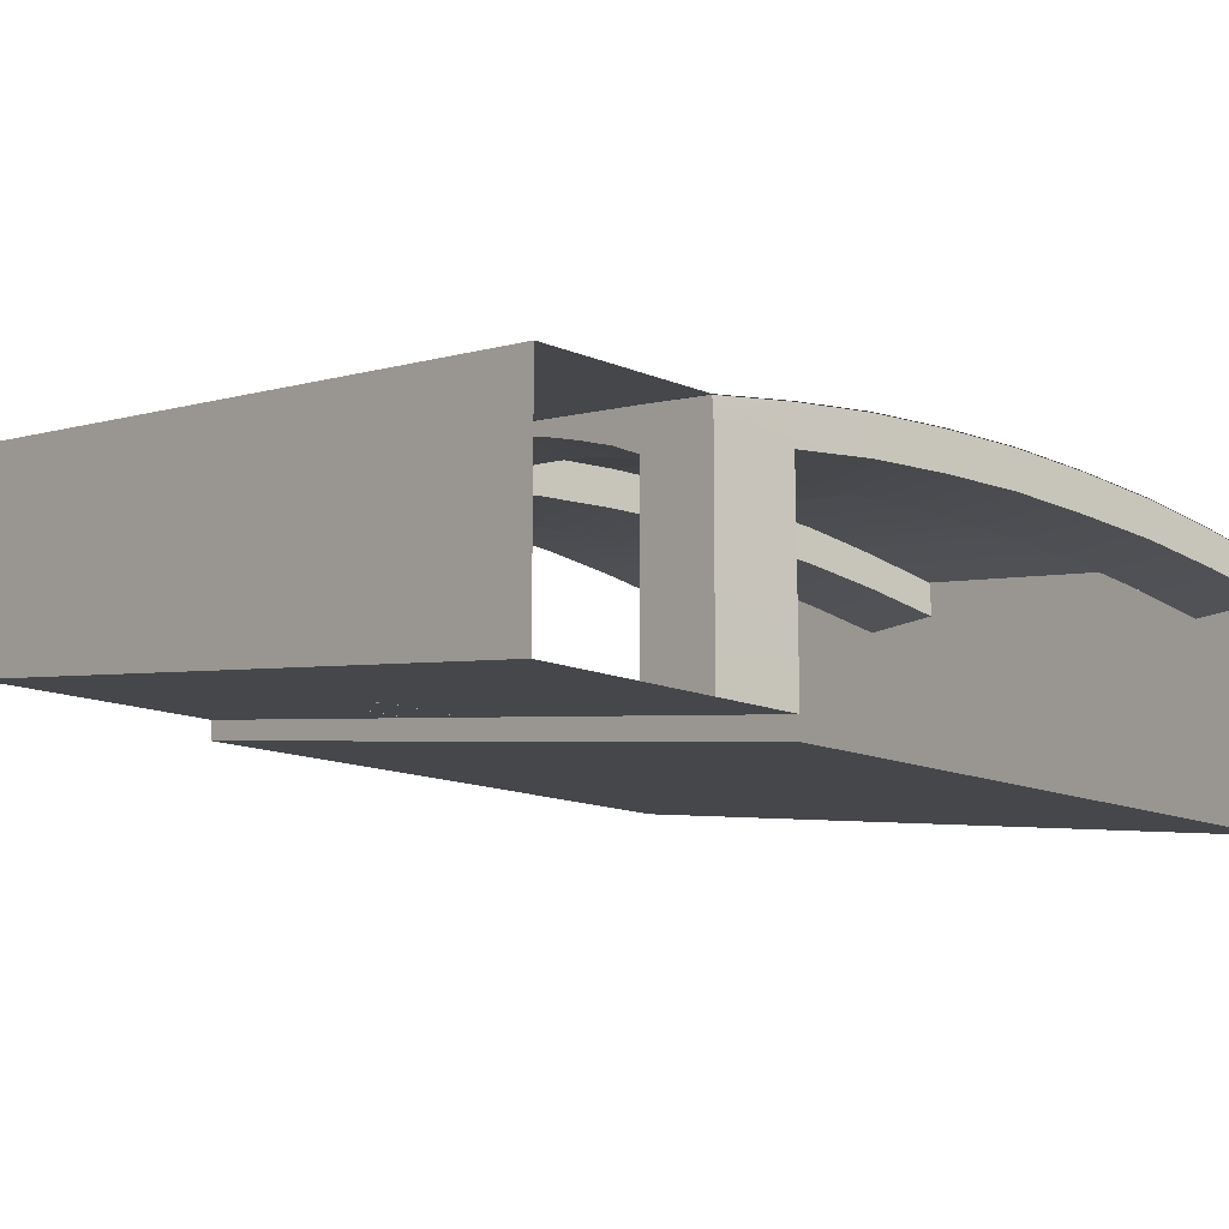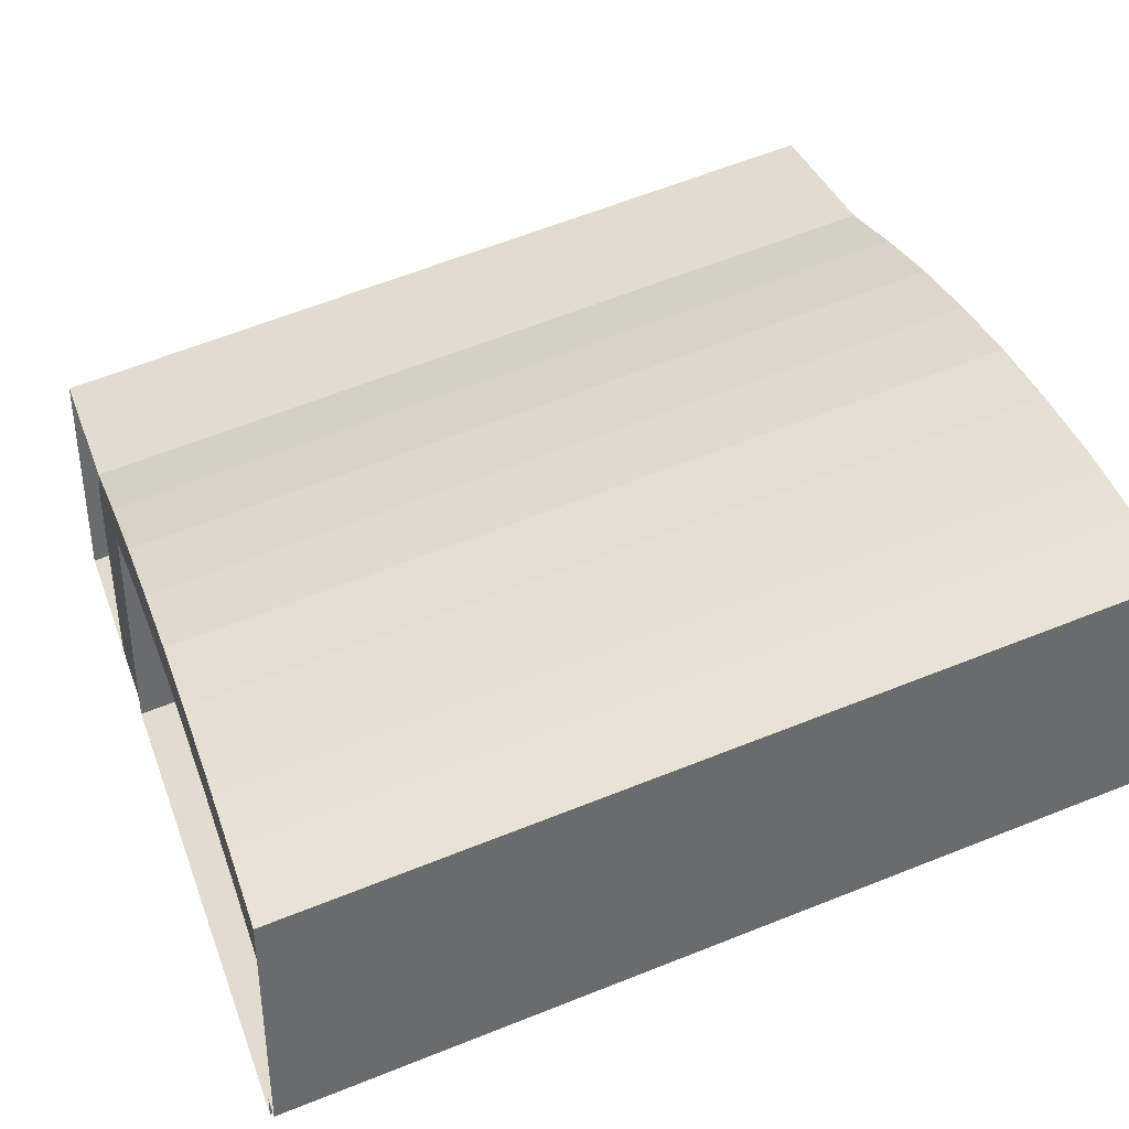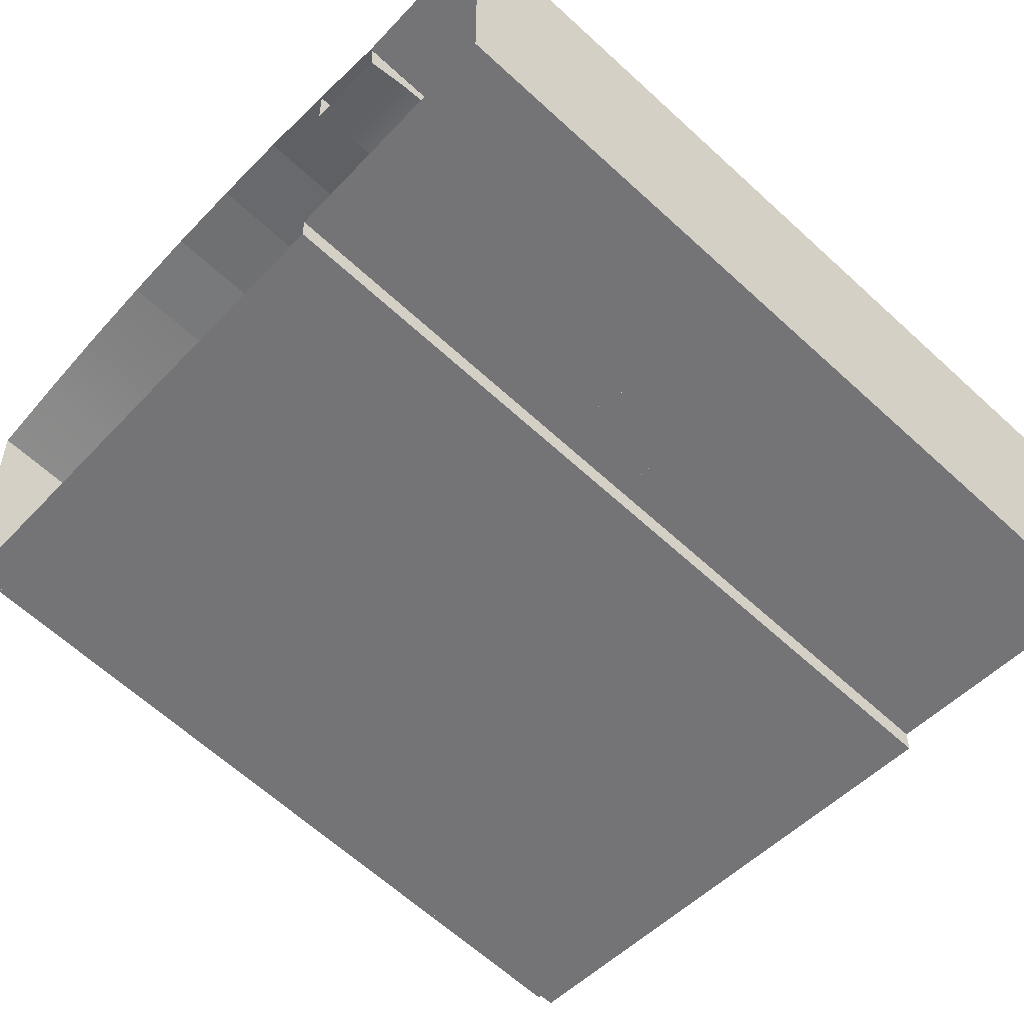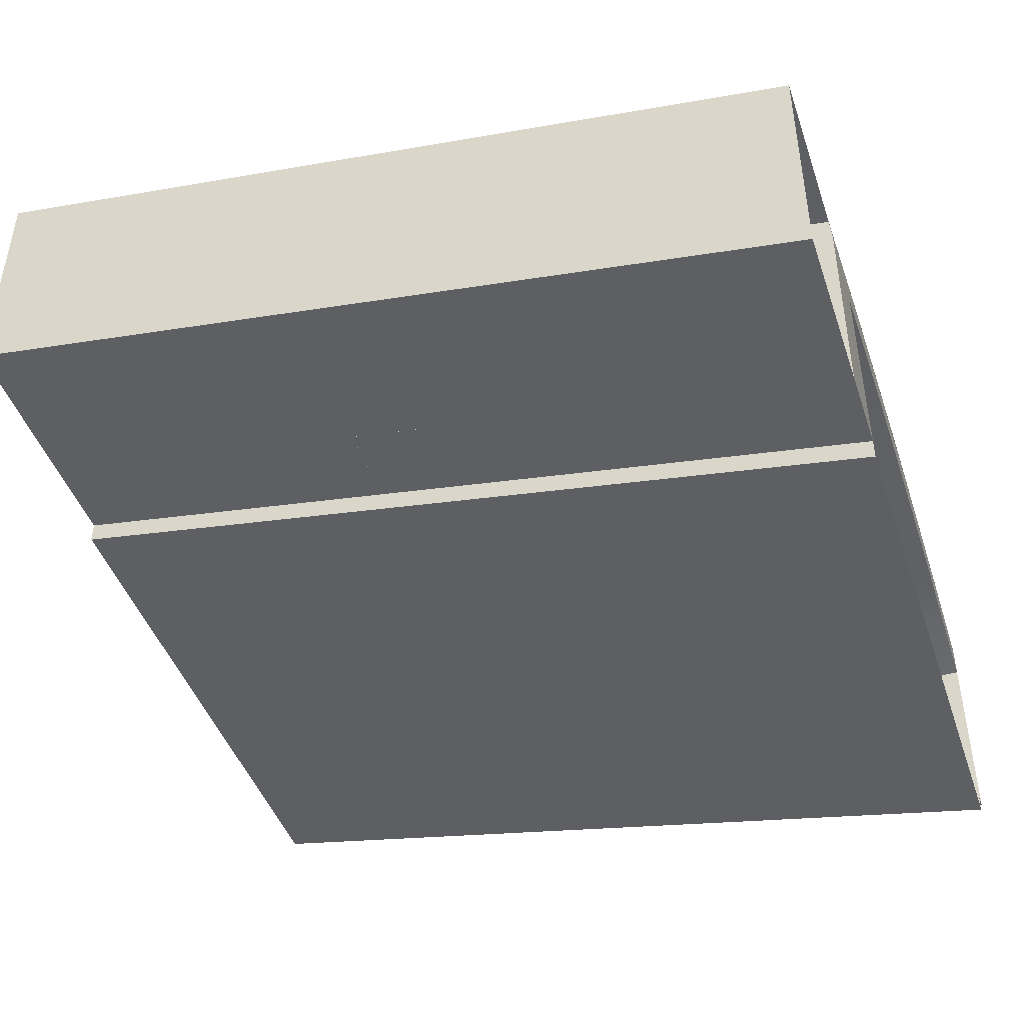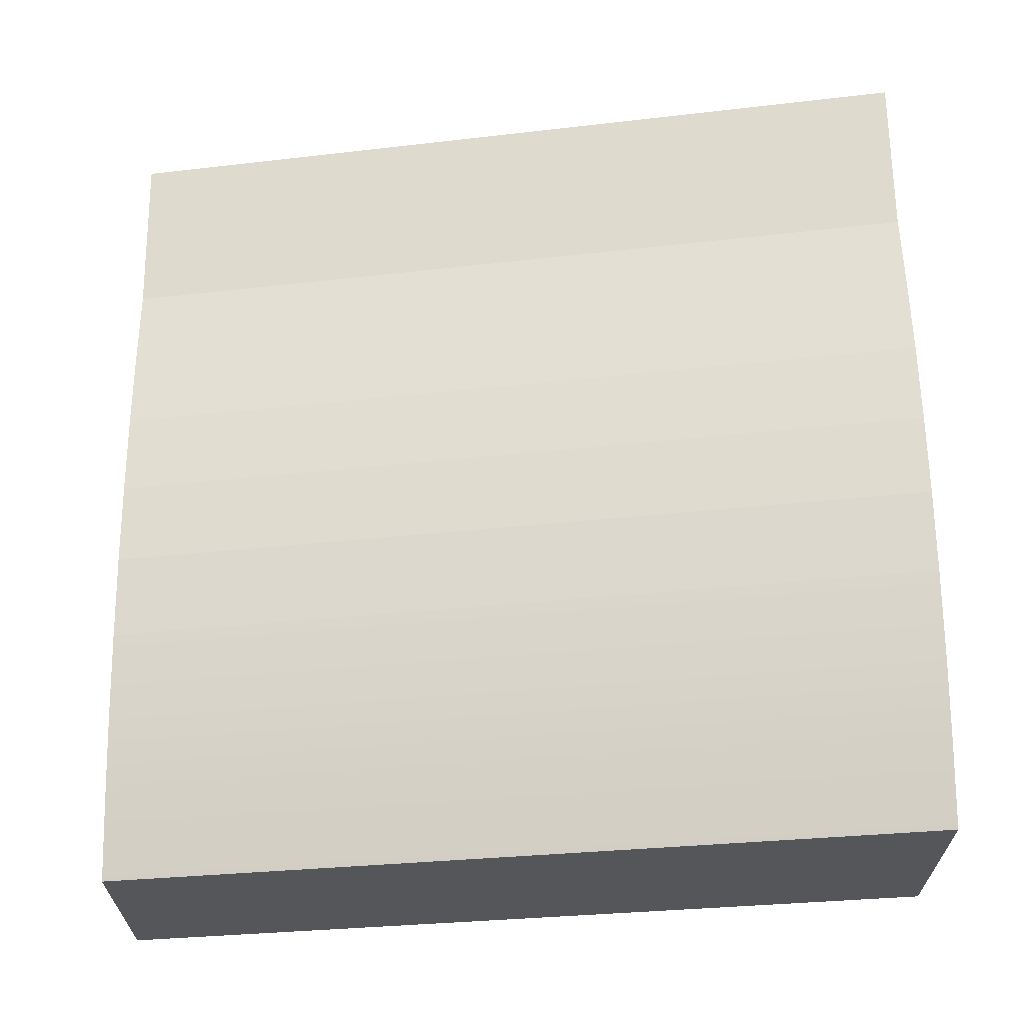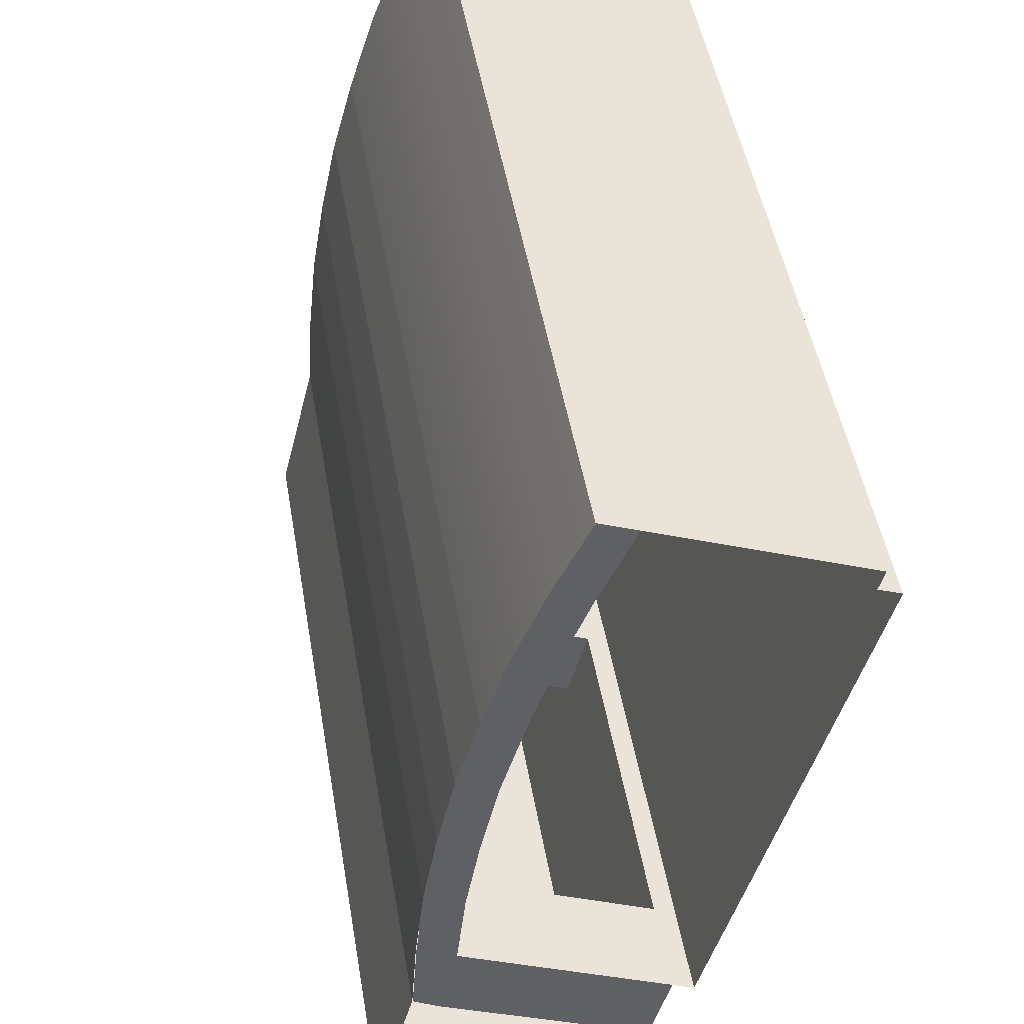
<metadata>
{"format":"obj","ext":"obj","renderer":"f3d","projection":"perspective","resolution":1024,"background":"white","views":[{"elev":-15.6,"azim":140.0,"up":"+Y"},{"elev":37.5,"azim":-109.2,"up":"+Y"},{"elev":-50.7,"azim":48.6,"up":"+Y"},{"elev":-44.9,"azim":108.4,"up":"+Y"},{"elev":64.7,"azim":-90.6,"up":"+Y"},{"elev":-43.9,"azim":-103.5,"up":"+Z"}]}
</metadata>
<code>
g default
v -6 4.778 5.326
v 4 4.778 5.326
v -6 3.042 -4.522
v 4 3.042 -4.522
v 0 5.078 5.326
v 0 3.342 -4.522
v 1 4.948 5.326
v 1 3.212 -4.522
v 2 4.778 5.326
v 2 3.042 -4.522
v 3 4.778 5.326
v 3 3.042 -4.522
v -1 5.148 5.326
v -1 3.412 -4.522
v -2 3.442 -4.522
v -2 5.178 5.326
v -3 3.412 -4.522
v -3 5.148 5.326
v 1 0.04178 -4.522
v 1 1.778 5.326
v 1 0.2918 -4.522
v 4 0.2918 -4.522
v 4 2.028 5.326
v 1 2.028 5.326
v -6 0.2918 -4.522
v -6 2.028 5.326
v -5.75 0.04178 -4.522
v -5.75 1.778 5.326
v -5.75 2.028 5.326
v -5.75 0.2918 -4.522
v -4 3.342 -4.522
v -4 5.078 5.326
v -5 3.212 -4.522
v -5 4.948 5.326
g catacomb_str_1
f 7 8 10 9
f 12 4 2 11
f 11 9 10 12
f 6 8 7 5
f 6 5 13 14
f 25 3 1 26
f 15 14 13 16
f 17 15 16 18
f 34 1 3 33
f 21 24 23 22
f 2 4 22 23
f 20 24 21 19
f 27 30 29 28
f 20 19 27 28
f 26 29 30 25
f 18 32 31 17
f 32 34 33 31
g default
v 1 3.616 0.3963
v 2 3.603 0.3759
v 1 4.071 0.3963
v 2 3.901 0.3963
v 1 3.385 -3.538
v 2 3.215 -3.538
v 1 2.757 -3.522
v 2 2.737 -3.543
v 2 3.552 -1.607
v 2 3.426 -1.62
v 1 3.443 -1.6
v 1 3.722 -1.607
v 2 3.371 -2.642
v 2 3.112 -2.651
v 1 3.13 -2.631
v 1 3.541 -2.642
v 2 3.463 -2.117
v 2 3.288 -2.128
v 1 3.306 -2.107
v 1 3.633 -2.117
v 2 3.282 -3.153
v 2 2.921 -3.16
v 1 2.94 -3.14
v 1 3.452 -3.153
v 2 3.725 -0.6144
v 2 3.591 -0.631
v 1 3.606 -0.6106
v 1 3.895 -0.6144
v 2 3.64 -1.098
v 2 3.52 -1.113
v 1 3.536 -1.093
v 1 3.81 -1.098
v 2 3.816 -0.09222
v 2 3.636 -0.1108
v 1 3.65 -0.09038
v 1 3.986 -0.09222
g catacomb_str_1 pillar_arch_1
f 58 39 41 57
f 41 42 56 57
f 42 40 55 56
f 44 43 63 64
f 45 44 64 65
f 66 46 45 65
f 48 47 51 52
f 49 48 52 53
f 54 50 49 53
f 52 51 43 44
f 53 52 44 45
f 46 54 53 45
f 56 55 47 48
f 57 56 48 49
f 50 58 57 49
f 60 59 67 68
f 61 60 68 69
f 70 62 61 69
f 64 63 59 60
f 65 64 60 61
f 62 66 65 61
f 68 67 38 36
f 69 68 36 35
f 37 70 69 35
g default
v 1 0.4654 -3.538
v 2 0.4654 -3.538
v 1 3.385 -3.538
v 2 3.215 -3.538
v 1 3.205 -4.522
v 2 3.035 -4.522
v 1 0.2918 -4.522
v 2 0.2918 -4.522
v 1 2.75 -3.522
v 1 2.75 -4.522
v 2 2.737 -4.543
v 2 2.737 -3.543
v -6 2.62 -3.522
v -6 2.62 -4.522
v -6 3.215 -3.538
v -6 3.035 -4.522
v -0 3.515 -3.538
v -0 2.88 -3.522
v -0 2.88 -4.522
v -0 3.335 -4.522
v -1 3.585 -3.538
v -1 2.95 -3.522
v -1 2.95 -4.522
v -1 3.405 -4.522
v -2 3.615 -3.538
v -2 2.98 -3.522
v -2 2.98 -4.522
v -2 3.435 -4.522
v -3 3.585 -3.538
v -3 2.95 -3.522
v -3 2.95 -4.522
v -3 3.405 -4.522
v -4 3.515 -3.538
v -4 2.892 -3.522
v -4 2.892 -4.522
v -4 3.335 -4.522
v -5 3.385 -3.538
v -5 2.776 -3.522
v -5 2.776 -4.522
v -5 3.205 -4.522
g catacomb_str_1 main_pillar_1
f 71 72 82 79
f 80 81 78 77
f 72 78 81 82
f 77 71 79 80
f 75 76 81 80
f 82 81 76 74
f 79 82 74 73
f 80 79 88 89
f 79 73 87 88
f 75 80 89 90
f 88 87 91 92
f 89 88 92 93
f 90 89 93 94
f 92 91 95 96
f 93 92 96 97
f 94 93 97 98
f 96 95 99 100
f 97 96 100 101
f 98 97 101 102
f 100 99 103 104
f 101 100 104 105
f 102 101 105 106
f 104 103 107 108
f 105 104 108 109
f 106 105 109 110
f 108 107 85 83
f 109 108 83 84
f 110 109 84 86
g default
v 1 1.332 1.381
v 2 1.332 1.381
v 1 4.252 1.381
v 2 4.082 1.381
v 1 4.071 0.3963
v 2 3.901 0.3963
v 1 1.158 0.3963
v 2 1.158 0.3963
v 1 3.616 1.396
v 1 3.616 0.3963
v 2 3.603 0.3759
v 2 3.603 1.376
v -6 3.486 1.396
v -6 3.486 0.3963
v -6 4.082 1.381
v -6 3.901 0.3963
v 0 4.382 1.381
v 0 3.746 1.396
v 0 3.746 0.3963
v 0 4.201 0.3963
v -1 4.452 1.381
v -1 3.816 1.396
v -1 3.816 0.3963
v -1 4.271 0.3963
v -2 4.482 1.381
v -2 3.846 1.396
v -2 3.846 0.3963
v -2 4.301 0.3963
v -3 4.452 1.381
v -3 3.816 1.396
v -3 3.816 0.3963
v -3 4.271 0.3963
v -4 4.382 1.381
v -4 3.759 1.396
v -4 3.759 0.3963
v -4 4.201 0.3963
v -5 4.252 1.381
v -5 3.643 1.396
v -5 3.643 0.3963
v -5 4.071 0.3963
g catacomb_str_1 main_pillar_2
f 111 112 122 119
f 120 121 118 117
f 112 118 121 122
f 117 111 119 120
f 115 116 121 120
f 122 121 116 114
f 119 122 114 113
f 120 119 128 129
f 119 113 127 128
f 115 120 129 130
f 128 127 131 132
f 129 128 132 133
f 130 129 133 134
f 132 131 135 136
f 133 132 136 137
f 134 133 137 138
f 136 135 139 140
f 137 136 140 141
f 138 137 141 142
f 140 139 143 144
f 141 140 144 145
f 142 141 145 146
f 144 143 147 148
f 145 144 148 149
f 146 145 149 150
f 148 147 125 123
f 149 148 123 124
f 150 149 124 126
g default
v 1 4.483 5.315
v 2 4.47 5.295
v 1 4.938 5.315
v 2 4.768 5.315
v 1 4.252 1.381
v 2 4.082 1.381
v 1 3.624 1.396
v 2 3.603 1.376
v 2 4.418 3.311
v 2 4.293 3.298
v 1 4.309 3.319
v 1 4.588 3.311
v 2 4.238 2.276
v 2 3.978 2.267
v 1 3.997 2.288
v 1 4.408 2.276
v 2 4.33 2.802
v 2 4.155 2.791
v 1 4.172 2.812
v 1 4.5 2.802
v 2 4.149 1.765
v 2 3.788 1.758
v 1 3.807 1.779
v 1 4.319 1.765
v 2 4.592 4.304
v 2 4.458 4.288
v 1 4.473 4.308
v 1 4.762 4.304
v 2 4.507 3.82
v 2 4.387 3.806
v 1 4.403 3.826
v 1 4.677 3.82
v 2 4.683 4.827
v 2 4.503 4.808
v 1 4.517 4.828
v 1 4.853 4.827
g catacomb_str_1 pillar_arch_2
f 174 155 157 173
f 157 158 172 173
f 158 156 171 172
f 160 159 179 180
f 161 160 180 181
f 182 162 161 181
f 164 163 167 168
f 165 164 168 169
f 170 166 165 169
f 168 167 159 160
f 169 168 160 161
f 162 170 169 161
f 172 171 163 164
f 173 172 164 165
f 166 174 173 165
f 176 175 183 184
f 177 176 184 185
f 186 178 177 185
f 180 179 175 176
f 181 180 176 177
f 178 182 181 177
f 184 183 154 152
f 185 184 152 151
f 153 186 185 151

</code>
